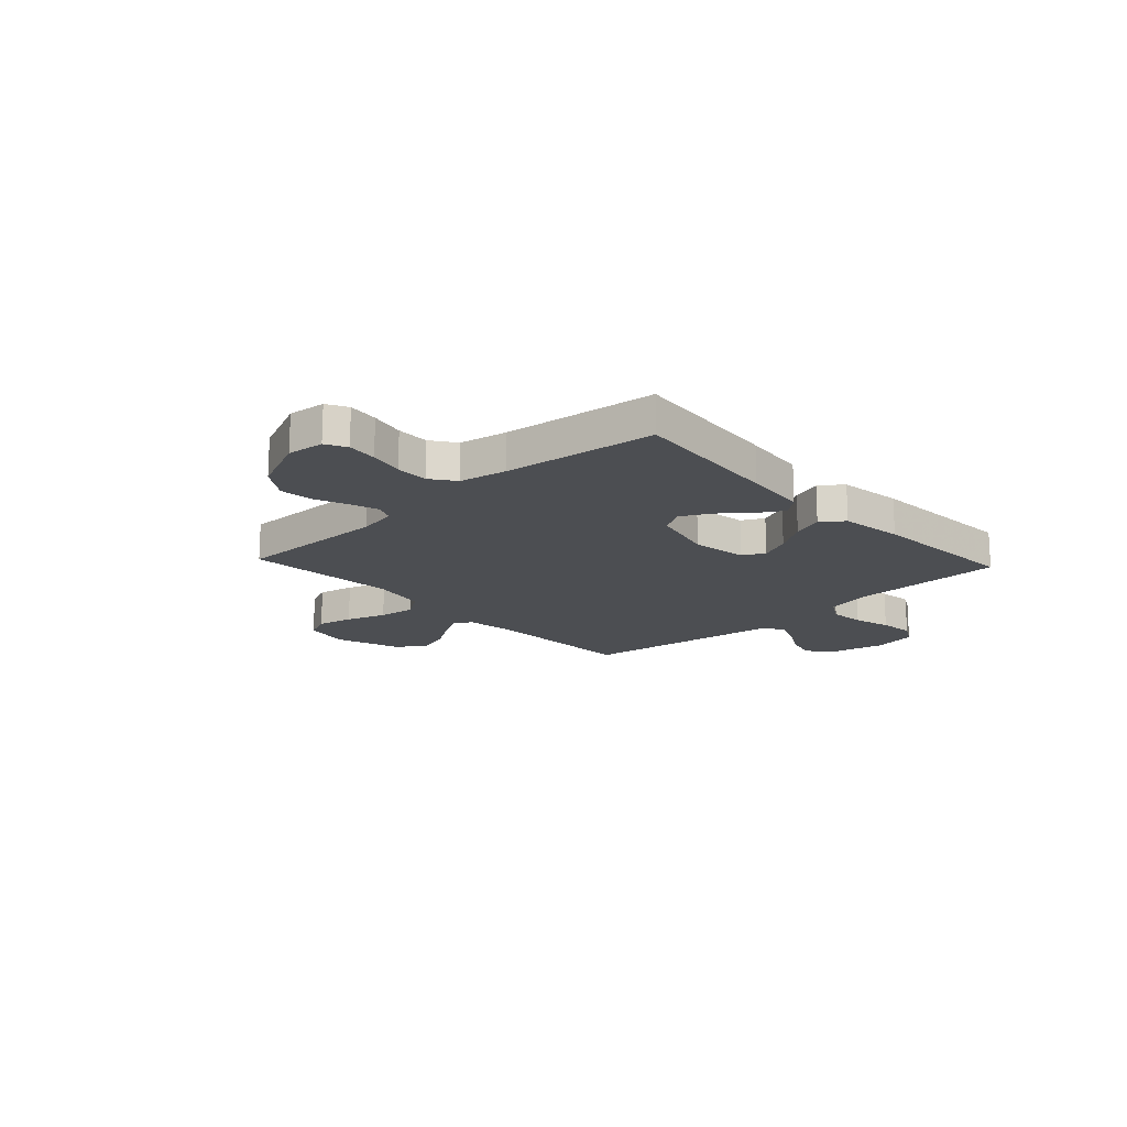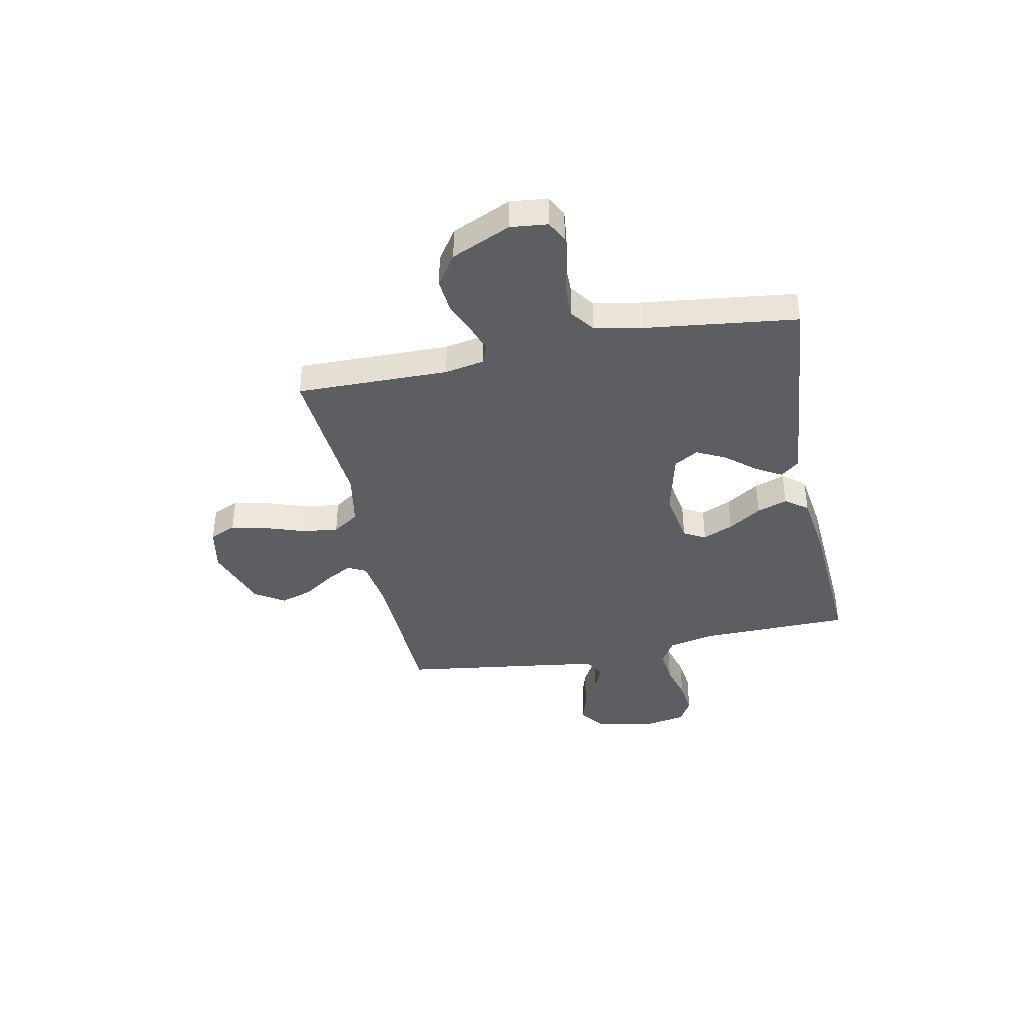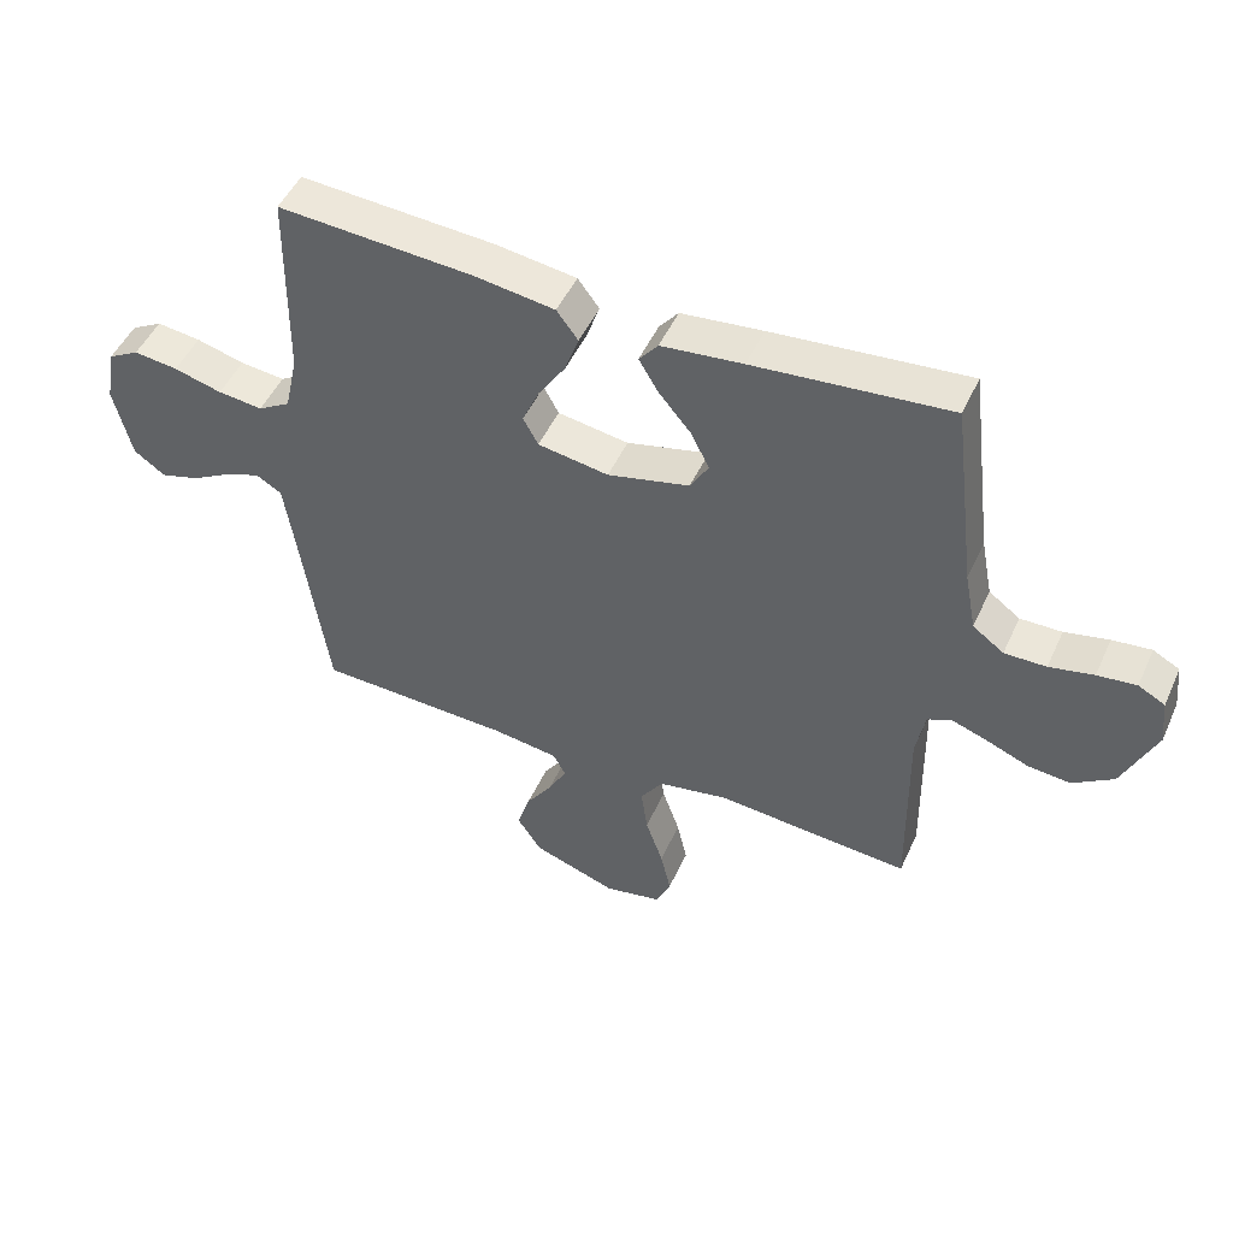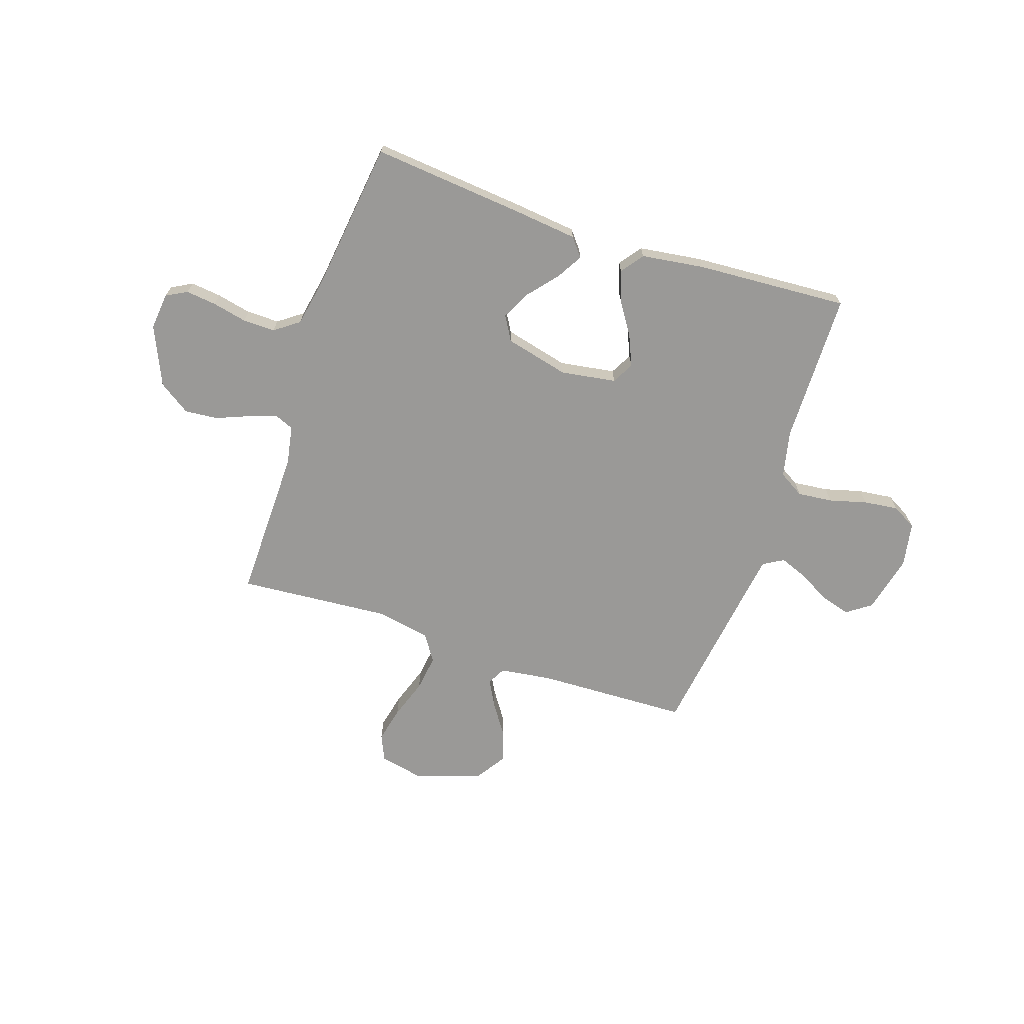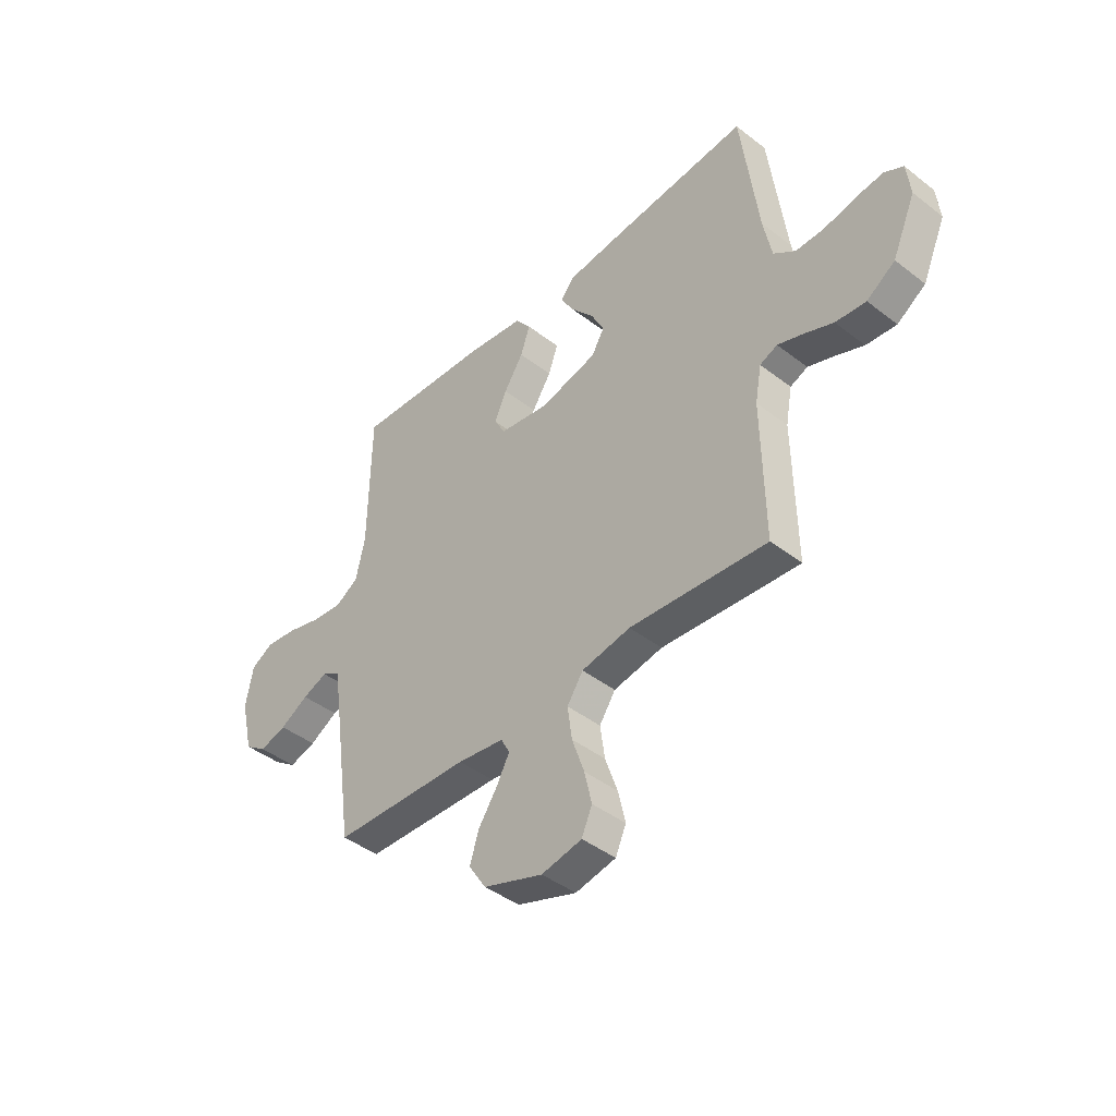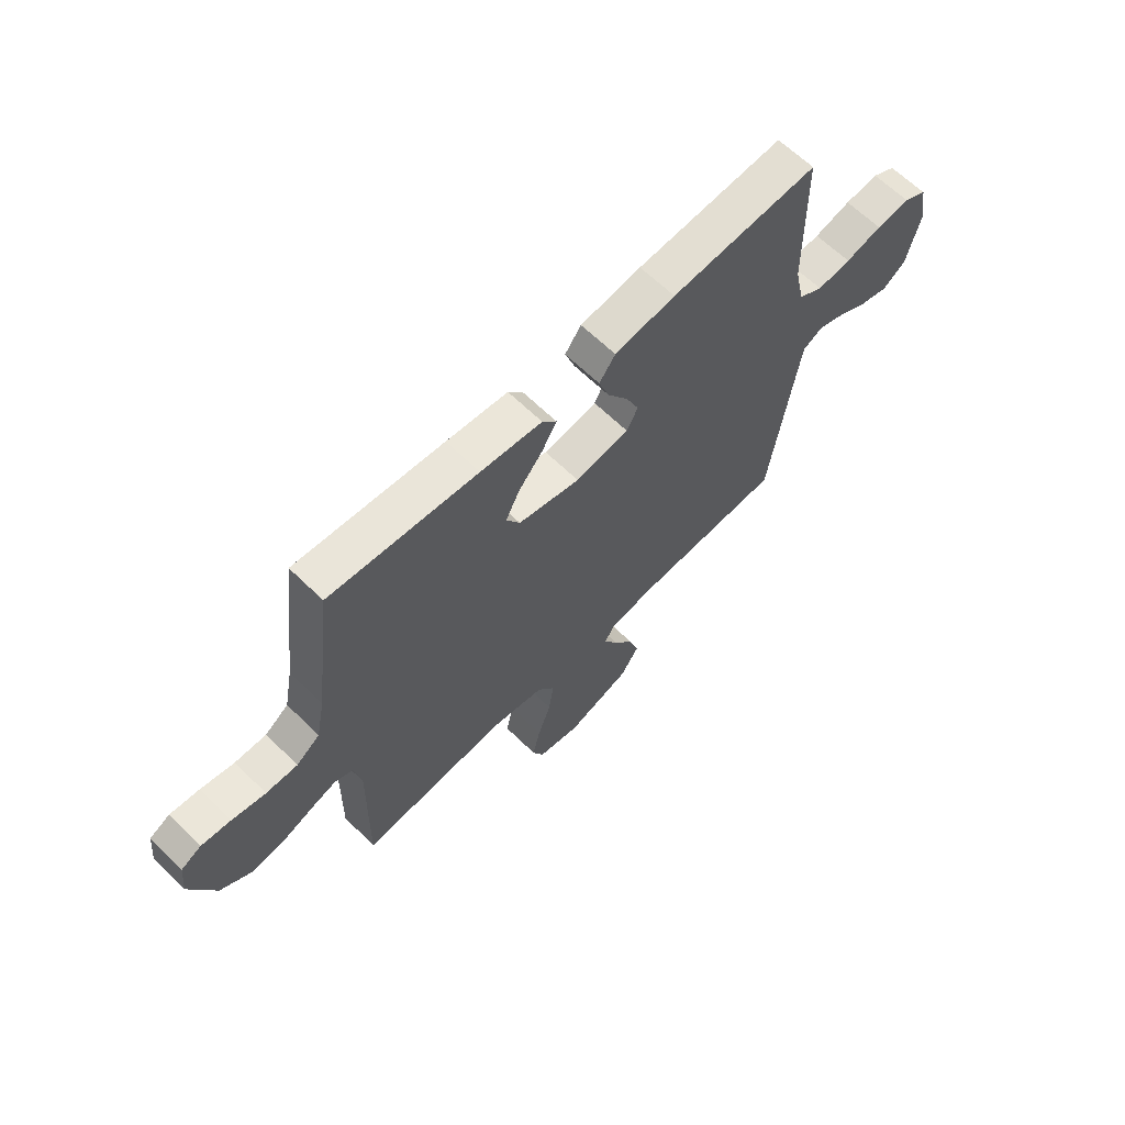
<metadata>
{"format":"obj","ext":"obj","renderer":"f3d","projection":"perspective","resolution":1024,"background":"white","views":[{"elev":-17.0,"azim":-47.1,"up":"+Y"},{"elev":-39.3,"azim":-78.3,"up":"+Y"},{"elev":49.0,"azim":-156.1,"up":"+Z"},{"elev":-69.0,"azim":-18.4,"up":"+Y"},{"elev":-42.8,"azim":-132.6,"up":"+Z"},{"elev":64.1,"azim":-45.5,"up":"+Z"}]}
</metadata>
<code>
v 0.5 0.07 0.5
v 0.504 0.07 0.2
v 0.524 0.07 0.109
v 0.574 0.07 0.079
v 0.643 0.07 0.086
v 0.717 0.07 0.106
v 0.785 0.07 0.114
v 0.833 0.07 0.087
v 0.849 0.07 0
v 0.822 0.07 -0.115
v 0.774 0.07 -0.149
v 0.715 0.07 -0.132
v 0.653 0.07 -0.097
v 0.598 0.07 -0.076
v 0.558 0.07 -0.099
v 0.543 0.07 -0.2
v 0.5 0.07 -0.5
v 0.2 0.07 -0.51
v 0.098 0.07 -0.524
v 0.079 0.07 -0.56
v 0.107 0.07 -0.612
v 0.148 0.07 -0.673
v 0.168 0.07 -0.736
v 0.13 0.07 -0.794
v 0 0.07 -0.839
v -0.088 0.07 -0.821
v -0.111 0.07 -0.769
v -0.095 0.07 -0.699
v -0.068 0.07 -0.621
v -0.058 0.07 -0.549
v -0.093 0.07 -0.497
v -0.2 0.07 -0.477
v -0.5 0.07 -0.5
v -0.495 0.07 -0.2
v -0.509 0.07 -0.123
v -0.547 0.07 -0.107
v -0.602 0.07 -0.126
v -0.666 0.07 -0.152
v -0.732 0.07 -0.158
v -0.794 0.07 -0.116
v -0.845 0.07 0
v -0.837 0.07 0.073
v -0.796 0.07 0.095
v -0.736 0.07 0.088
v -0.668 0.07 0.073
v -0.604 0.07 0.072
v -0.556 0.07 0.107
v -0.538 0.07 0.2
v -0.5 0.07 0.5
v -0.2 0.07 0.471
v -0.075 0.07 0.457
v -0.046 0.07 0.421
v -0.076 0.07 0.37
v -0.125 0.07 0.312
v -0.154 0.07 0.255
v -0.126 0.07 0.207
v 0 0.07 0.176
v 0.109 0.07 0.193
v 0.132 0.07 0.236
v 0.106 0.07 0.296
v 0.064 0.07 0.361
v 0.043 0.07 0.421
v 0.076 0.07 0.465
v 0.2 0.07 0.482
v 0.5 0 0.5
v 0.504 0 0.2
v 0.524 0 0.109
v 0.574 0 0.079
v 0.643 0 0.086
v 0.717 0 0.106
v 0.785 0 0.114
v 0.833 0 0.087
v 0.849 0 0
v 0.822 0 -0.115
v 0.774 0 -0.149
v 0.715 0 -0.132
v 0.653 0 -0.097
v 0.598 0 -0.076
v 0.558 0 -0.099
v 0.543 0 -0.2
v 0.5 0 -0.5
v 0.2 0 -0.51
v 0.098 0 -0.524
v 0.079 0 -0.56
v 0.107 0 -0.612
v 0.148 0 -0.673
v 0.168 0 -0.736
v 0.13 0 -0.794
v 0 0 -0.839
v -0.088 0 -0.821
v -0.111 0 -0.769
v -0.095 0 -0.699
v -0.068 0 -0.621
v -0.058 0 -0.549
v -0.093 0 -0.497
v -0.2 0 -0.477
v -0.5 0 -0.5
v -0.495 0 -0.2
v -0.509 0 -0.123
v -0.547 0 -0.107
v -0.602 0 -0.126
v -0.666 0 -0.152
v -0.732 0 -0.158
v -0.794 0 -0.116
v -0.845 0 0
v -0.837 0 0.073
v -0.796 0 0.095
v -0.736 0 0.088
v -0.668 0 0.073
v -0.604 0 0.072
v -0.556 0 0.107
v -0.538 0 0.2
v -0.5 0 0.5
v -0.2 0 0.471
v -0.075 0 0.457
v -0.046 0 0.421
v -0.076 0 0.37
v -0.125 0 0.312
v -0.154 0 0.255
v -0.126 0 0.207
v 0 0 0.176
v 0.109 0 0.193
v 0.132 0 0.236
v 0.106 0 0.296
v 0.064 0 0.361
v 0.043 0 0.421
v 0.076 0 0.465
v 0.2 0 0.482
f 64 1 2
f 63 64 2
f 62 63 2
f 61 62 2
f 60 61 2
f 59 60 2 3
f 58 59 3 4
f 57 58 4
f 52 53 54
f 51 52 54
f 50 51 54
f 49 50 54
f 48 49 54
f 47 48 54 55
f 46 47 55 56
f 43 44 45
f 42 43 45
f 41 42 45
f 40 41 45
f 39 40 45
f 38 39 45
f 37 38 45
f 36 37 45 46
f 46 56 57
f 36 46 57
f 35 36 57
f 32 33 34
f 35 57 4
f 34 35 4
f 32 34 4
f 31 32 4
f 27 28 29
f 26 27 29
f 25 26 29
f 24 25 29
f 23 24 29
f 22 23 29
f 21 22 29
f 20 21 29 30
f 16 17 18
f 15 16 18 19
f 11 12 13
f 10 11 13
f 9 10 13
f 8 9 13
f 7 8 13
f 6 7 13
f 5 6 13
f 5 13 14
f 4 5 14 15
f 19 20 30 31
f 4 15 19 31
f 66 65 128
f 66 128 127
f 66 127 126
f 66 126 125
f 66 125 124
f 67 66 124 123
f 68 67 123 122
f 68 122 121
f 118 117 116
f 118 116 115
f 118 115 114
f 118 114 113
f 118 113 112
f 119 118 112 111
f 120 119 111 110
f 109 108 107
f 109 107 106
f 109 106 105
f 109 105 104
f 109 104 103
f 109 103 102
f 109 102 101
f 110 109 101 100
f 121 120 110
f 121 110 100
f 121 100 99
f 98 97 96
f 68 121 99
f 68 99 98
f 68 98 96
f 68 96 95
f 93 92 91
f 93 91 90
f 93 90 89
f 93 89 88
f 93 88 87
f 93 87 86
f 93 86 85
f 94 93 85 84
f 82 81 80
f 83 82 80 79
f 77 76 75
f 77 75 74
f 77 74 73
f 77 73 72
f 77 72 71
f 77 71 70
f 77 70 69
f 78 77 69
f 79 78 69 68
f 95 94 84 83
f 95 83 79 68
f 1 65 66 2
f 2 66 67 3
f 3 67 68 4
f 4 68 69 5
f 5 69 70 6
f 6 70 71 7
f 7 71 72 8
f 8 72 73 9
f 9 73 74 10
f 10 74 75 11
f 11 75 76 12
f 12 76 77 13
f 13 77 78 14
f 14 78 79 15
f 15 79 80 16
f 16 80 81 17
f 17 81 82 18
f 18 82 83 19
f 19 83 84 20
f 20 84 85 21
f 21 85 86 22
f 22 86 87 23
f 23 87 88 24
f 24 88 89 25
f 25 89 90 26
f 26 90 91 27
f 27 91 92 28
f 28 92 93 29
f 29 93 94 30
f 30 94 95 31
f 31 95 96 32
f 32 96 97 33
f 33 97 98 34
f 34 98 99 35
f 35 99 100 36
f 36 100 101 37
f 37 101 102 38
f 38 102 103 39
f 39 103 104 40
f 40 104 105 41
f 41 105 106 42
f 42 106 107 43
f 43 107 108 44
f 44 108 109 45
f 45 109 110 46
f 46 110 111 47
f 47 111 112 48
f 48 112 113 49
f 49 113 114 50
f 50 114 115 51
f 51 115 116 52
f 52 116 117 53
f 53 117 118 54
f 54 118 119 55
f 55 119 120 56
f 56 120 121 57
f 57 121 122 58
f 58 122 123 59
f 59 123 124 60
f 60 124 125 61
f 61 125 126 62
f 62 126 127 63
f 63 127 128 64
f 64 128 65 1

</code>
